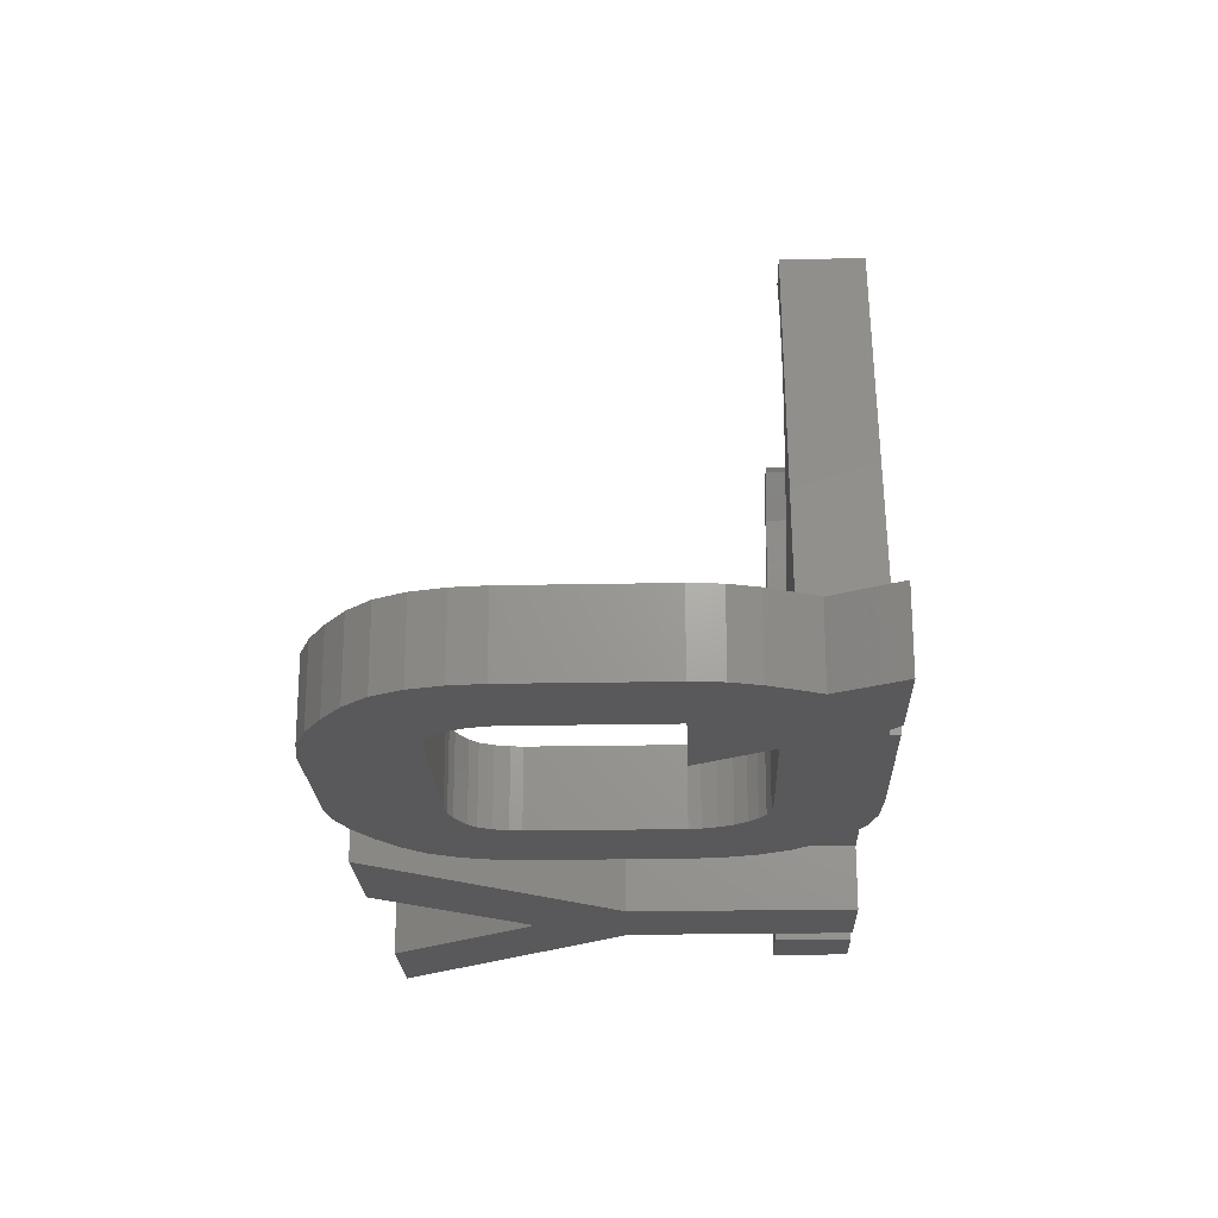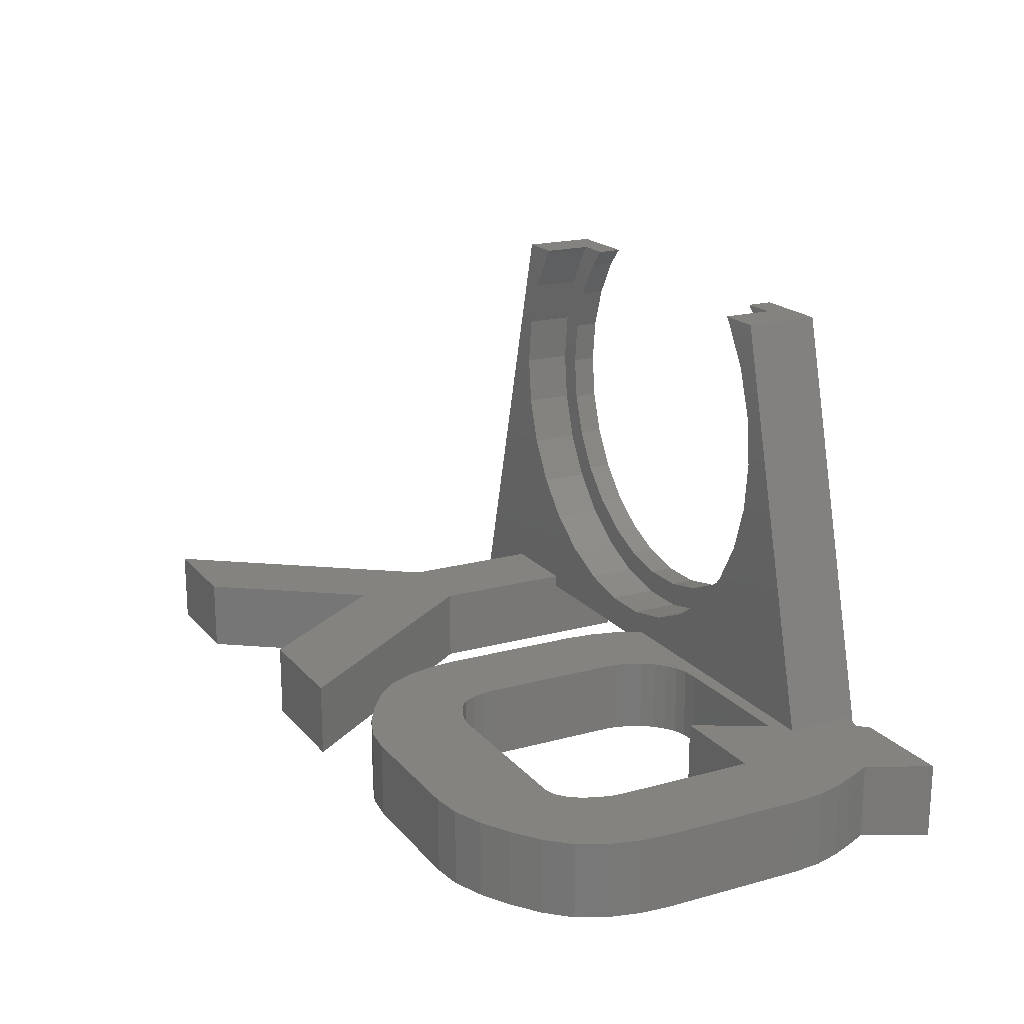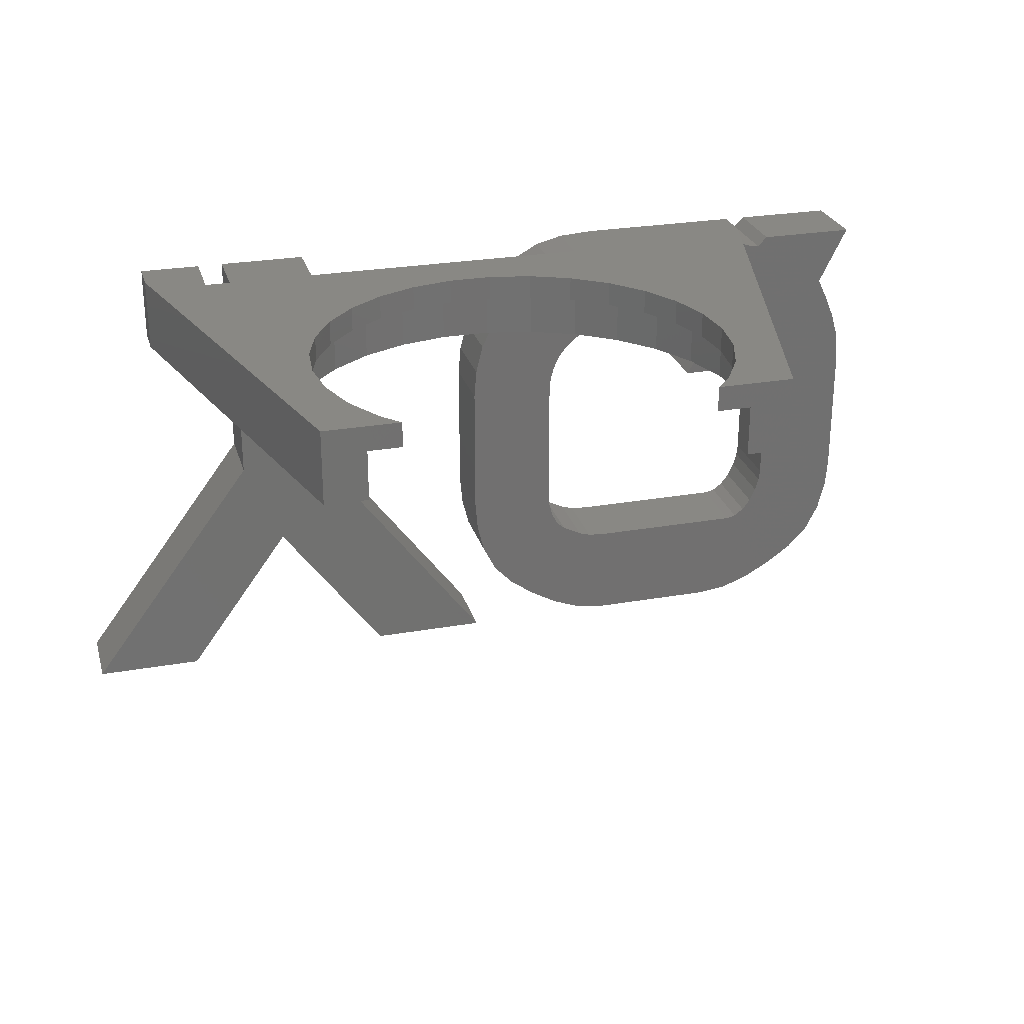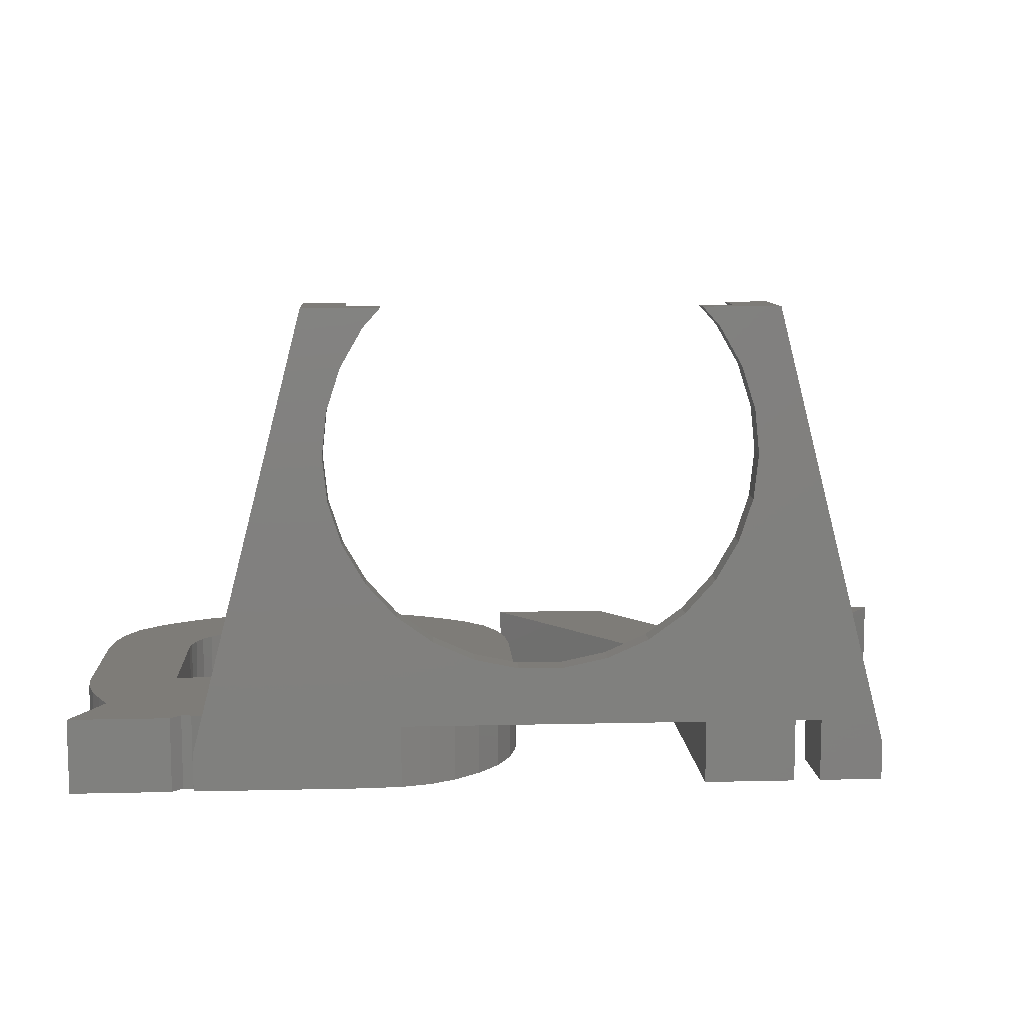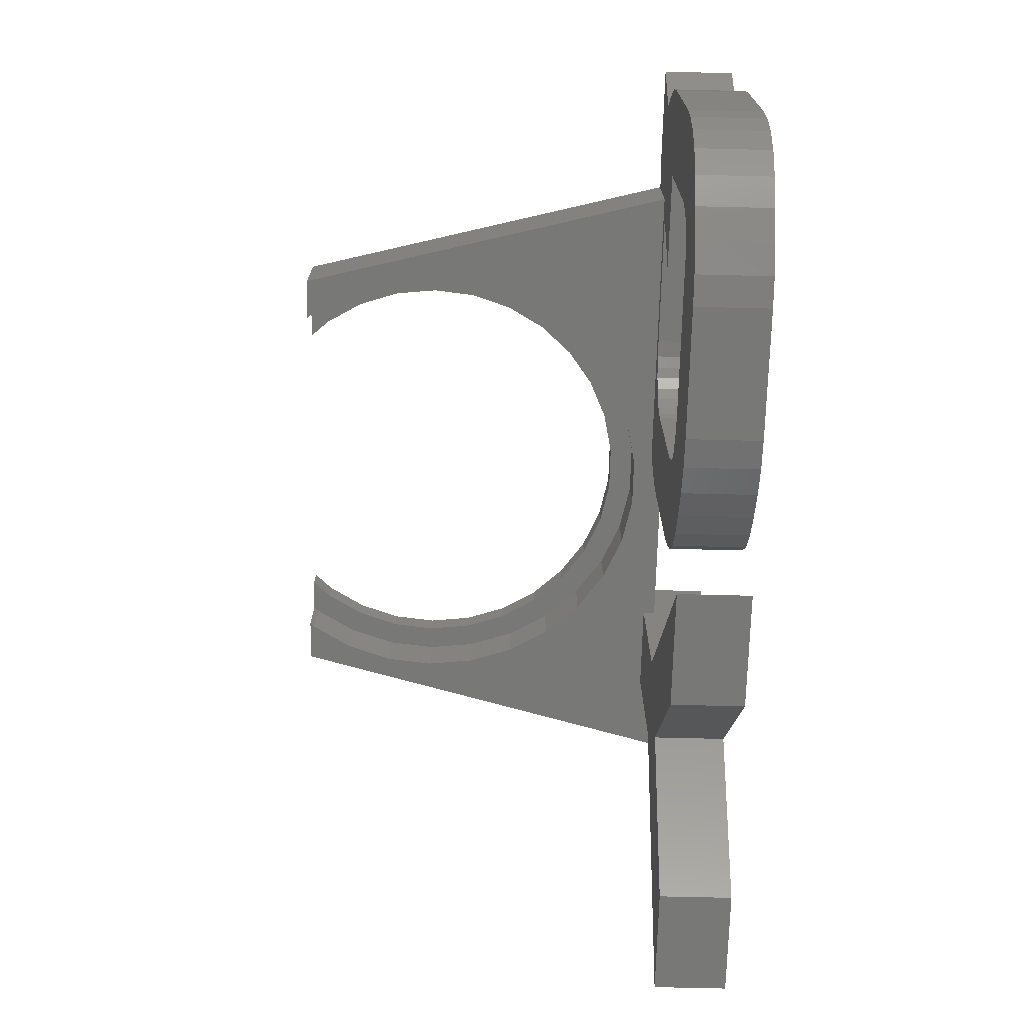
<metadata>
{"format":"stl","ext":"stl","renderer":"f3d","projection":"perspective","resolution":1024,"background":"white","views":[{"elev":-22.0,"azim":92.0,"up":"+Z"},{"elev":18.9,"azim":62.5,"up":"+Z"},{"elev":26.7,"azim":-15.4,"up":"+Y"},{"elev":9.6,"azim":176.5,"up":"+Z"},{"elev":-70.4,"azim":88.6,"up":"+Y"}]}
</metadata>
<code>
# stl→obj: 266 verts, 532 faces
v -34.8 -36.8 6
v -20.4 -17.6 6
v -34.8 -36.8 4.507e-15
v -20.4 -17.6 2.155e-15
v -26 -36.8 6
v -8.4 -36.8 6
v -17.2 -24.8 6
v 1.2 -36.8 6
v -13.2 -17.6 6
v -13.2 -6 6
v -20.4 -6 6
v -26 -36.8 4.507e-15
v -13.2 -1.837e-16 0
v -20.4 -1.837e-16 0
v -13.2 -17.6 2.155e-15
v -8.4 -36.8 4.507e-15
v 1.2 -36.8 4.507e-15
v -17.2 -24.8 3.037e-15
v -20.4 4.286e-16 5
v -20.4 -6 5
v -18.5 -6 38
v -27.5 -6 3
v -27.5 -6 7.348e-16
v -19 -6 26.5
v -22.5 -6 5
v -22.5 -6 7.348e-16
v -18.58 -6 22.55
v -18.58 -6 30.45
v -17.36 -6 34.23
v 2.957 -6 5
v -13.2 -6 5
v -12.71 -6 12.38
v -15.37 -6 15.33
v 9.5 -6 10.05
v 5.871 -6 8.43
v 2.957 -6 6
v 15.37 -6 15.33
v 12.71 -6 12.38
v 26.73 -6 6
v 1.986 -6 7.604
v -1.986 -6 7.604
v 18.5 -6 38
v 15.07 -6 38
v 15.37 -6 37.67
v 17.36 -6 34.23
v 18.58 -6 30.45
v 19 -6 26.5
v 18.58 -6 22.55
v 17.36 -6 18.77
v -5.871 -6 8.43
v -9.5 -6 10.05
v -15.07 -6 38
v -15.37 -6 37.67
v -17.36 -6 18.77
v -13.2 4.286e-16 5
v -27.5 1.837e-16 3
v -18.5 4.47e-15 38
v -27.5 -1.837e-16 0
v -13.75 4.285e-15 36.49
v -12.4 4.47e-15 38
v -15.53 3.908e-15 33.41
v -16.63 3.494e-15 30.03
v -16.63 2.629e-15 22.97
v -17 3.062e-15 26.5
v -1.777 9.911e-16 9.593
v 14 4.286e-16 5
v 27.5 1.837e-16 3
v 14 -1.837e-16 0
v -15.53 2.215e-15 19.59
v -13.75 1.838e-15 16.51
v -22.5 -1.837e-16 0
v -22.5 4.286e-16 5
v -11.38 1.514e-15 13.87
v 1.777 9.911e-16 9.593
v 5.253 1.082e-15 10.33
v 8.5 1.259e-15 11.78
v 11.38 1.514e-15 13.87
v 13.75 1.838e-15 16.51
v 15.53 2.215e-15 19.59
v 17 3.062e-15 26.5
v 18.5 4.47e-15 38
v 16.63 2.629e-15 22.97
v 16.63 3.494e-15 30.03
v 15.53 3.908e-15 33.41
v 13.75 4.285e-15 36.49
v 12.4 4.47e-15 38
v 27.5 -1.837e-16 0
v -8.5 1.259e-15 11.78
v -5.253 1.082e-15 10.33
v -15.07 -2 38
v -12.4 -2 38
v -15.37 -2 37.67
v -17.36 -2 34.23
v -18.58 -2 30.45
v -19 -2 26.5
v -18.58 -2 22.55
v -17.36 -2 18.77
v -15.37 -2 15.33
v -12.71 -2 12.38
v -9.5 -2 10.05
v -5.871 -2 8.43
v -1.986 -2 7.604
v 1.986 -2 7.604
v 5.871 -2 8.43
v 9.5 -2 10.05
v 12.71 -2 12.38
v 15.37 -2 15.33
v 17.36 -2 18.77
v 18.58 -2 22.55
v 19 -2 26.5
v 18.58 -2 30.45
v 17.36 -2 34.23
v 15.37 -2 37.67
v 15.07 -2 38
v 12.4 -2 38
v 26.73 -0.3786 6
v 26.8 -0.4 5.722
v 27.5 -0.6625 3
v 1.4 -10.4 6
v 1.2 -12.8 6
v 1.2 -24 6
v 2 -28.8 6
v 1.4 -26.4 6
v 3.1 -31 6
v 4.8 -32.8 6
v 6.9 -34.3 6
v 9.2 -35.6 6
v 11.6 -36.5 6
v 8.8 -26 6
v 8.5 -24.9 6
v 25.2 -7.2 6
v 30 -12.8 6
v 37.2 -12.8 6
v 9.3 -9.7 6
v 10 -8.8 6
v 8.5 -11.9 6
v 8.8 -10.8 6
v 37 -26.4 6
v 37.2 -24 6
v 26.8 -28.8 6
v 14 -28.8 6
v 24.4 -36.8 6
v 34.8 -4.8 6
v 29.1 -27.1 6
v 28.4 -28 6
v 35.3 -31 6
v 29.2 5.511e-16 6
v 28.4 -0.8 6
v 37.2 5.511e-16 6
v 27.6 -28.6 6
v 33.6 -32.8 6
v 29.9 -24.9 6
v 29.6 -26 6
v 36.4 -28.8 6
v 2 -8 6
v 8.4 -12.8 6
v 26.8 -36.5 6
v 30 -24 6
v 36.4 -8.4 6
v 35.6 -6.5 6
v 10.8 -8.1 6
v 11.6 -7.6 6
v 12.6 -7.3 6
v 14 -7.2 6
v 29.2 -35.6 6
v 31.5 -34.3 6
v 37 -10.5 6
v 22 -12.8 6
v 14 -36.8 6
v 12.6 -28.7 6
v 11.6 -28.4 6
v 10 -27.6 6
v 9.3 -27 6
v 8.4 -24 6
v 27.6 -0.7 6
v 26.8 -0.4 6
v 3.1 -5.7 5
v 3.1 -5.7 6.98e-16
v 2 -8 9.797e-16
v 11.1 -0.2 5
v 8.8 -0.8 5
v 6.8 -1.9 5
v 4.8 -3.6 5
v 11.1 -0.2 2.449e-17
v 1.2 -12.8 1.567e-15
v 1.4 -10.4 1.274e-15
v 1.2 -24 2.939e-15
v 4.8 -3.6 4.409e-16
v 6.8 -1.9 2.327e-16
v 8.8 -0.8 9.797e-17
v 14 -7.2 8.817e-16
v 28.4 -0.8 9.797e-17
v 29.2 -1.837e-16 0
v 37.2 -1.837e-16 0
v 22 -12.8 1.567e-15
v 34.8 -4.8 5.878e-16
v 35.6 -6.5 7.96e-16
v 29.1 -27.1 3.319e-15
v 36.4 -28.8 3.527e-15
v 28.4 -28 3.429e-15
v 30 -12.8 1.567e-15
v 36.4 -8.4 1.029e-15
v 37 -10.5 1.286e-15
v 8.5 -24.9 3.049e-15
v 8.4 -24 2.939e-15
v 29.9 -24.9 3.049e-15
v 37.2 -24 2.939e-15
v 37 -26.4 3.233e-15
v 26.8 -28.8 3.527e-15
v 35.3 -31 3.796e-15
v 27.6 -0.7 8.572e-17
v 12.6 -28.7 3.515e-15
v 29.2 -35.6 4.36e-15
v 11.6 -28.4 3.478e-15
v 14 -28.8 3.527e-15
v 31.5 -34.3 4.2e-15
v 26.8 -36.5 4.47e-15
v 24.4 -36.8 4.507e-15
v 14 -36.8 4.507e-15
v 11.6 -36.5 4.47e-15
v 9.2 -35.6 4.36e-15
v 6.9 -34.3 4.2e-15
v 4.8 -32.8 4.017e-15
v 3.1 -31 3.796e-15
v 2 -28.8 3.527e-15
v 1.4 -26.4 3.233e-15
v 8.5 -11.9 1.457e-15
v 8.8 -10.8 1.323e-15
v 29.6 -26 3.184e-15
v 9.3 -27 3.306e-15
v 8.8 -26 3.184e-15
v 10 -27.6 3.38e-15
v 33.6 -32.8 4.017e-15
v 27.6 -28.6 3.502e-15
v 25.2 -7.2 8.817e-16
v 30 -24 2.939e-15
v 37.2 -12.8 1.567e-15
v 12.6 -7.3 8.94e-16
v 10 -8.8 1.078e-15
v 10.8 -8.1 9.919e-16
v 11.6 -7.6 9.307e-16
v 9.3 -9.7 1.188e-15
v 8.4 -12.8 1.567e-15
v 27.5 -0.6625 8.113e-17
v 13.75 -2 36.49
v 15.53 -2 33.41
v 16.63 -2 30.03
v 17 -2 26.5
v 16.63 -2 22.97
v 15.53 -2 19.59
v 13.75 -2 16.51
v 11.38 -2 13.87
v 8.5 -2 11.78
v 5.253 -2 10.33
v 1.777 -2 9.593
v -1.777 -2 9.593
v -5.253 -2 10.33
v -8.5 -2 11.78
v -11.38 -2 13.87
v -13.75 -2 16.51
v -15.53 -2 19.59
v -16.63 -2 22.97
v -17 -2 26.5
v -16.63 -2 30.03
v -15.53 -2 33.41
v -13.75 -2 36.49
f 1 2 3
f 3 2 4
f 2 1 5
f 6 2 7
f 7 2 5
f 8 2 6
f 9 2 8
f 10 2 9
f 11 2 10
f 5 1 3
f 12 5 3
f 3 4 12
f 13 4 14
f 12 4 13
f 12 13 15
f 16 15 17
f 18 15 16
f 12 15 18
f 19 14 20
f 20 14 4
f 20 4 2
f 20 2 11
f 21 22 23
f 11 24 21
f 25 21 23
f 26 25 23
f 11 27 24
f 28 29 21
f 30 10 31
f 32 33 10
f 34 35 36
f 37 38 39
f 40 41 30
f 42 43 44
f 42 45 39
f 42 44 45
f 45 46 39
f 47 48 39
f 48 49 39
f 49 37 39
f 40 30 36
f 39 34 36
f 39 38 34
f 35 40 36
f 30 41 10
f 41 50 10
f 50 51 10
f 51 32 10
f 46 47 39
f 28 21 24
f 52 21 53
f 25 11 21
f 25 20 11
f 11 54 27
f 11 33 54
f 11 10 33
f 29 53 21
f 13 55 31
f 9 13 31
f 10 9 31
f 9 15 13
f 15 9 8
f 17 15 8
f 8 6 16
f 17 8 16
f 7 18 6
f 6 18 16
f 7 5 12
f 18 7 12
f 56 57 58
f 59 57 60
f 61 57 59
f 58 57 61
f 58 61 62
f 63 58 64
f 19 65 55
f 66 67 68
f 58 63 69
f 69 70 58
f 71 58 72
f 72 73 19
f 55 74 75
f 76 67 75
f 77 67 76
f 78 67 77
f 79 67 78
f 80 81 82
f 83 81 80
f 84 81 83
f 85 86 81
f 85 81 84
f 82 81 67
f 82 67 79
f 68 67 87
f 75 67 66
f 13 14 55
f 65 74 55
f 19 55 14
f 73 88 19
f 70 73 72
f 70 72 58
f 55 75 66
f 64 58 62
f 19 89 65
f 19 88 89
f 20 25 19
f 19 25 72
f 56 22 57
f 57 22 21
f 90 57 21
f 90 91 60
f 60 57 90
f 52 90 21
f 90 52 53
f 92 90 53
f 92 53 29
f 93 92 29
f 93 29 28
f 94 93 28
f 94 28 24
f 95 94 24
f 24 27 96
f 95 24 96
f 27 54 97
f 96 27 97
f 54 33 98
f 97 54 98
f 33 32 99
f 98 33 99
f 32 51 100
f 99 32 100
f 51 50 101
f 100 51 101
f 50 41 102
f 101 50 102
f 41 40 103
f 102 41 103
f 40 35 104
f 103 40 104
f 35 34 105
f 104 35 105
f 34 38 106
f 105 34 106
f 37 107 38
f 38 107 106
f 49 108 37
f 37 108 107
f 48 109 49
f 49 109 108
f 47 110 48
f 48 110 109
f 47 46 110
f 110 46 111
f 46 45 111
f 111 45 112
f 45 44 112
f 112 44 113
f 113 44 114
f 114 44 43
f 86 115 114
f 81 86 114
f 43 42 114
f 42 81 114
f 116 81 42
f 67 81 116
f 117 118 67
f 67 116 117
f 39 116 42
f 119 120 121
f 122 119 123
f 123 119 121
f 124 119 122
f 125 119 124
f 126 119 125
f 127 119 126
f 128 119 127
f 129 119 128
f 129 130 119
f 131 132 133
f 134 135 119
f 136 137 119
f 132 138 139
f 140 141 142
f 39 131 143
f 144 145 146
f 147 148 149
f 150 140 151
f 152 153 154
f 149 39 143
f 155 119 36
f 133 132 139
f 136 119 156
f 140 142 157
f 132 158 138
f 131 159 160
f 161 119 135
f 162 119 161
f 163 119 162
f 163 36 119
f 39 36 163
f 143 131 160
f 164 131 39
f 140 165 166
f 140 157 165
f 138 158 154
f 137 134 119
f 158 152 154
f 154 153 146
f 131 167 159
f 153 144 146
f 131 133 167
f 146 145 151
f 131 168 132
f 145 150 151
f 151 140 166
f 142 141 169
f 141 170 169
f 170 171 169
f 171 172 169
f 169 173 128
f 173 129 128
f 174 119 130
f 39 163 164
f 116 175 176
f 148 39 149
f 175 39 148
f 116 39 175
f 172 173 169
f 174 156 119
f 30 177 178
f 30 178 179
f 30 179 36
f 179 155 36
f 180 181 31
f 181 182 31
f 31 183 177
f 31 177 30
f 182 183 31
f 180 31 55
f 180 55 66
f 25 26 71
f 72 25 71
f 58 71 23
f 23 71 26
f 56 58 22
f 22 58 23
f 68 184 66
f 66 184 180
f 185 186 187
f 187 186 179
f 187 179 178
f 187 178 188
f 187 188 189
f 187 189 190
f 187 190 184
f 187 184 68
f 191 68 87
f 192 193 194
f 195 196 197
f 198 199 200
f 201 202 203
f 204 187 205
f 206 207 208
f 198 208 199
f 209 199 210
f 191 211 192
f 212 213 214
f 215 216 213
f 214 213 217
f 187 217 218
f 187 218 219
f 187 219 220
f 187 220 221
f 187 221 222
f 187 222 223
f 187 223 224
f 187 224 225
f 187 225 226
f 227 187 228
f 206 208 229
f 230 187 231
f 214 187 232
f 209 233 216
f 187 230 232
f 209 216 215
f 215 213 212
f 187 214 217
f 209 210 233
f 234 199 209
f 191 192 235
f 200 199 234
f 229 208 198
f 231 187 204
f 236 207 206
f 201 237 236
f 237 207 236
f 192 194 235
f 238 68 191
f 239 68 240
f 241 68 238
f 240 68 241
f 242 68 239
f 187 68 242
f 187 242 228
f 187 227 243
f 205 187 243
f 235 194 196
f 191 87 244
f 191 244 211
f 195 197 202
f 195 202 201
f 201 203 237
f 235 196 195
f 87 67 118
f 244 87 118
f 85 245 86
f 86 245 115
f 246 245 84
f 84 245 85
f 247 246 83
f 83 246 84
f 248 247 80
f 80 247 83
f 248 80 249
f 249 80 82
f 249 82 250
f 250 82 79
f 250 79 251
f 251 79 78
f 251 78 252
f 252 78 77
f 253 252 77
f 76 253 77
f 254 253 76
f 75 254 76
f 255 254 75
f 74 255 75
f 256 255 74
f 65 256 74
f 257 256 65
f 89 257 65
f 258 257 89
f 88 258 89
f 259 258 88
f 73 259 88
f 260 259 73
f 70 260 73
f 261 260 70
f 69 261 70
f 262 261 69
f 63 262 69
f 263 262 63
f 64 263 63
f 62 264 263
f 64 62 263
f 61 265 264
f 62 61 264
f 59 266 265
f 61 59 265
f 60 91 266
f 59 60 266
f 96 97 98
f 100 96 99
f 99 96 98
f 260 96 100
f 258 259 101
f 256 257 102
f 255 256 103
f 254 255 104
f 253 254 105
f 252 253 106
f 251 252 107
f 250 251 108
f 249 250 109
f 260 261 96
f 245 246 112
f 247 248 111
f 113 245 112
f 112 246 111
f 246 247 111
f 111 248 110
f 110 249 109
f 109 250 108
f 108 251 107
f 262 263 96
f 107 252 106
f 106 253 105
f 105 254 104
f 104 255 103
f 103 256 102
f 102 257 101
f 257 258 101
f 101 259 100
f 259 260 100
f 248 249 110
f 264 96 263
f 90 96 264
f 90 264 265
f 90 265 266
f 90 266 91
f 92 96 90
f 93 96 92
f 94 96 93
f 95 96 94
f 115 113 114
f 115 245 113
f 261 262 96
f 176 175 117
f 118 175 211
f 117 175 118
f 118 211 244
f 176 117 116
f 179 186 155
f 155 186 119
f 186 185 119
f 119 185 120
f 175 148 211
f 211 148 192
f 148 147 192
f 192 147 193
f 147 149 193
f 193 149 194
f 149 143 196
f 194 149 196
f 160 197 196
f 143 160 196
f 159 202 197
f 160 159 197
f 167 203 202
f 159 167 202
f 133 237 203
f 167 133 203
f 237 133 139
f 207 237 139
f 208 207 139
f 138 208 139
f 199 208 138
f 154 199 138
f 210 199 154
f 146 210 154
f 233 210 146
f 151 233 146
f 216 233 151
f 166 216 151
f 213 216 166
f 165 213 166
f 217 213 165
f 157 217 165
f 218 217 157
f 142 218 157
f 142 169 219
f 218 142 219
f 220 219 169
f 128 220 169
f 221 220 128
f 127 221 128
f 222 221 127
f 126 222 127
f 223 222 126
f 125 223 126
f 223 125 224
f 224 125 124
f 224 124 225
f 225 124 122
f 225 122 226
f 226 122 123
f 226 123 187
f 187 123 121
f 120 185 121
f 121 185 187
f 205 174 130
f 204 205 130
f 174 205 243
f 156 174 243
f 204 130 129
f 231 204 129
f 231 129 173
f 230 231 173
f 173 172 230
f 230 172 232
f 214 232 171
f 171 232 172
f 171 170 214
f 214 170 212
f 170 141 212
f 212 141 215
f 209 215 140
f 140 215 141
f 140 150 209
f 209 150 234
f 150 145 234
f 234 145 200
f 145 144 200
f 200 144 198
f 144 153 198
f 198 153 229
f 153 152 229
f 229 152 206
f 152 158 206
f 206 158 236
f 236 158 201
f 201 158 132
f 195 201 132
f 168 195 132
f 235 195 131
f 131 195 168
f 191 235 131
f 164 191 131
f 164 163 238
f 191 164 238
f 163 162 241
f 238 163 241
f 162 161 240
f 241 162 240
f 161 135 239
f 240 161 239
f 135 134 242
f 239 135 242
f 134 137 228
f 242 134 228
f 137 136 227
f 228 137 227
f 136 156 243
f 227 136 243
f 188 178 183
f 183 178 177
f 189 188 182
f 182 188 183
f 190 189 181
f 181 189 182
f 184 190 180
f 180 190 181

</code>
